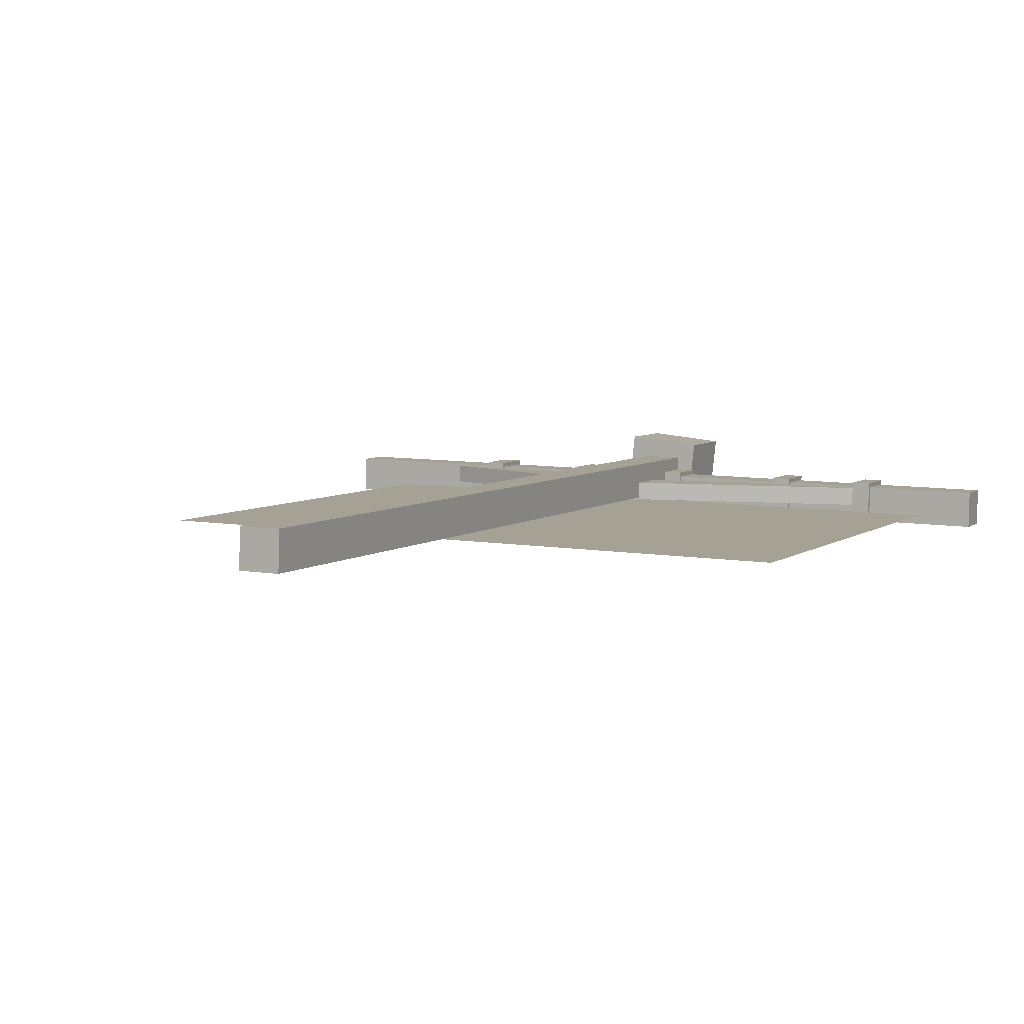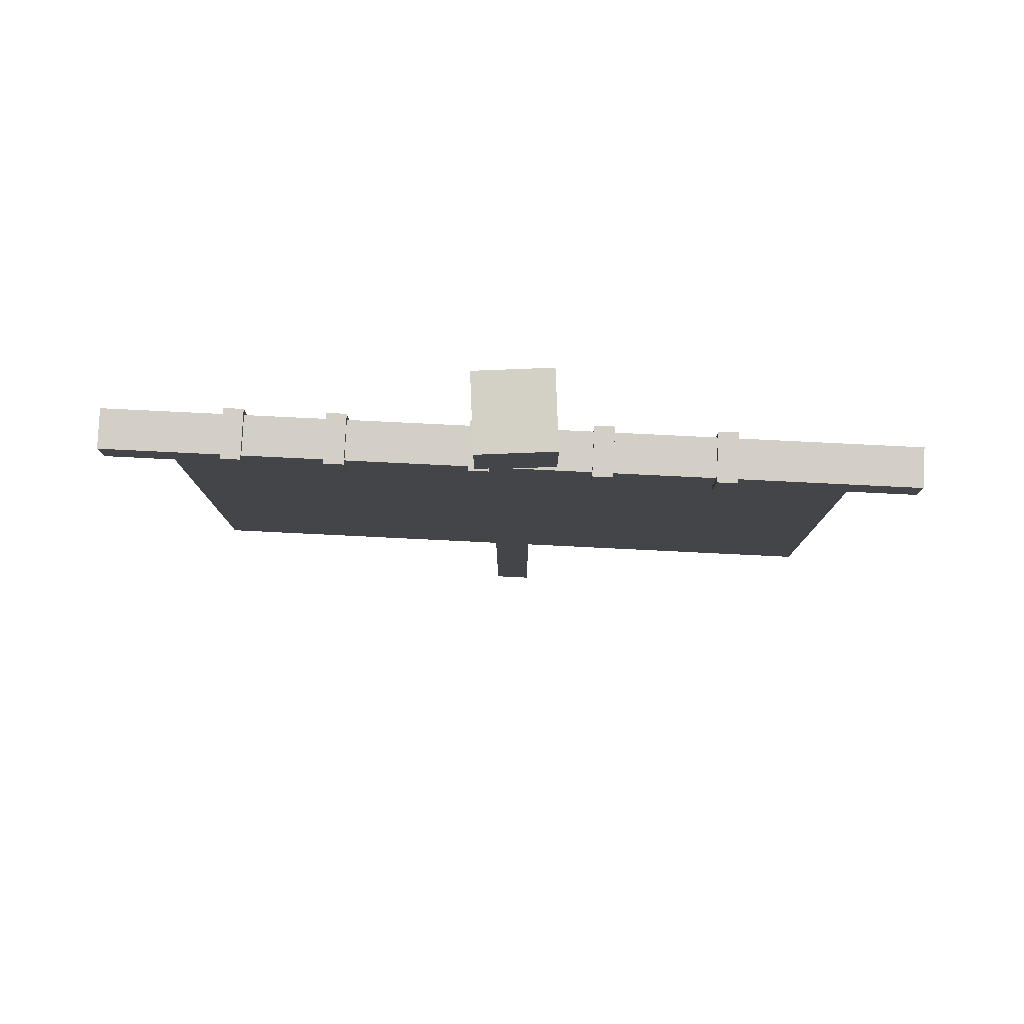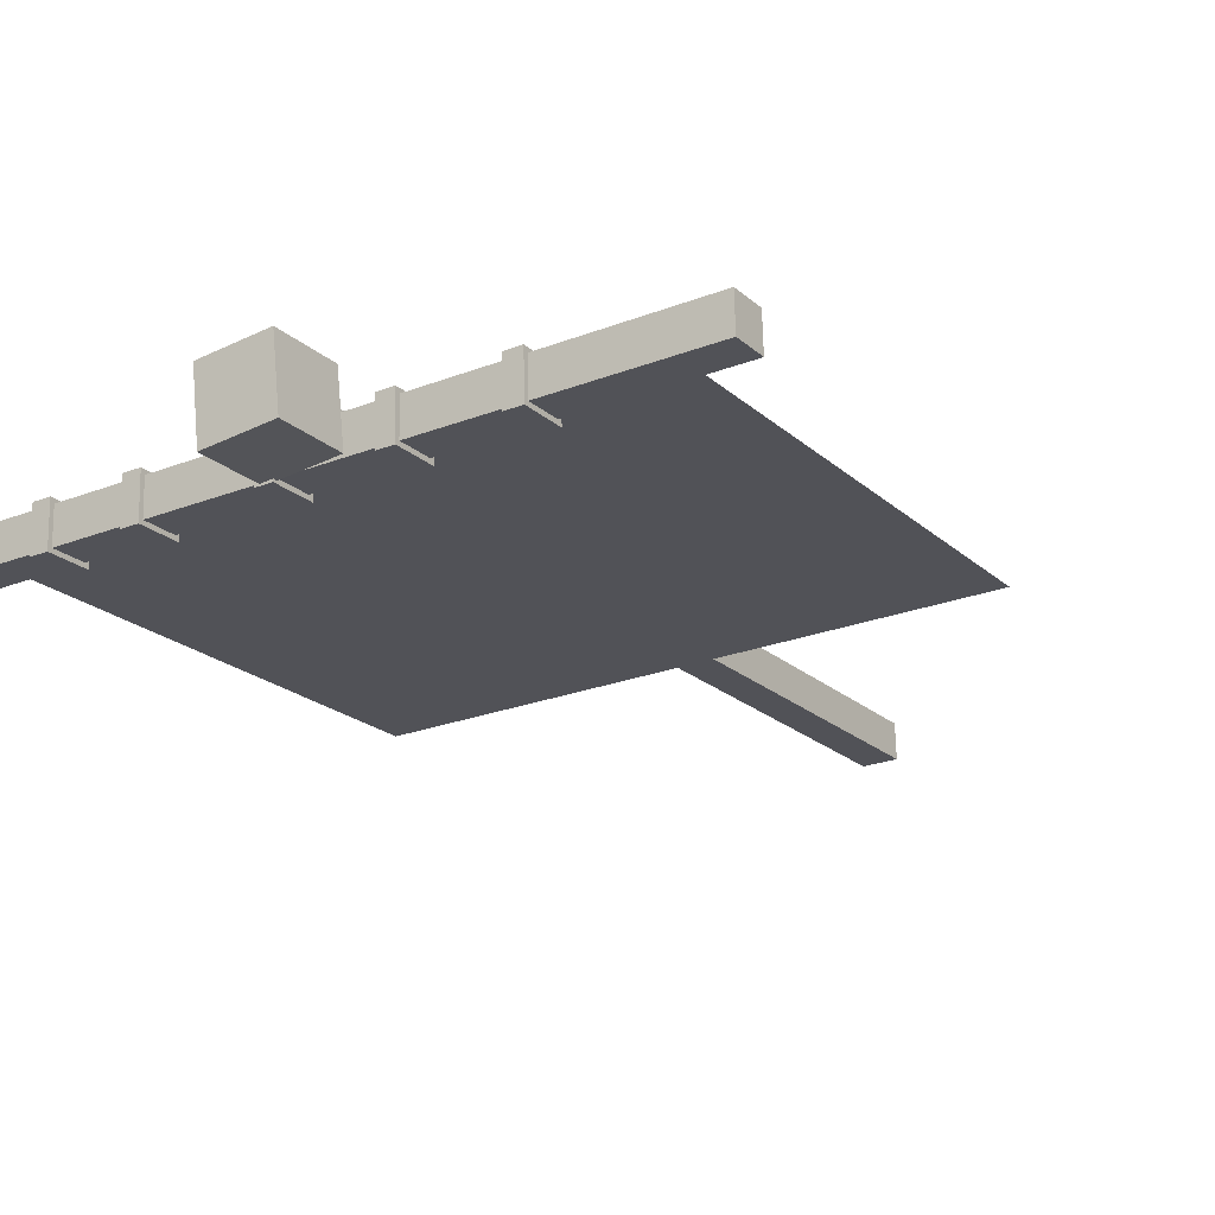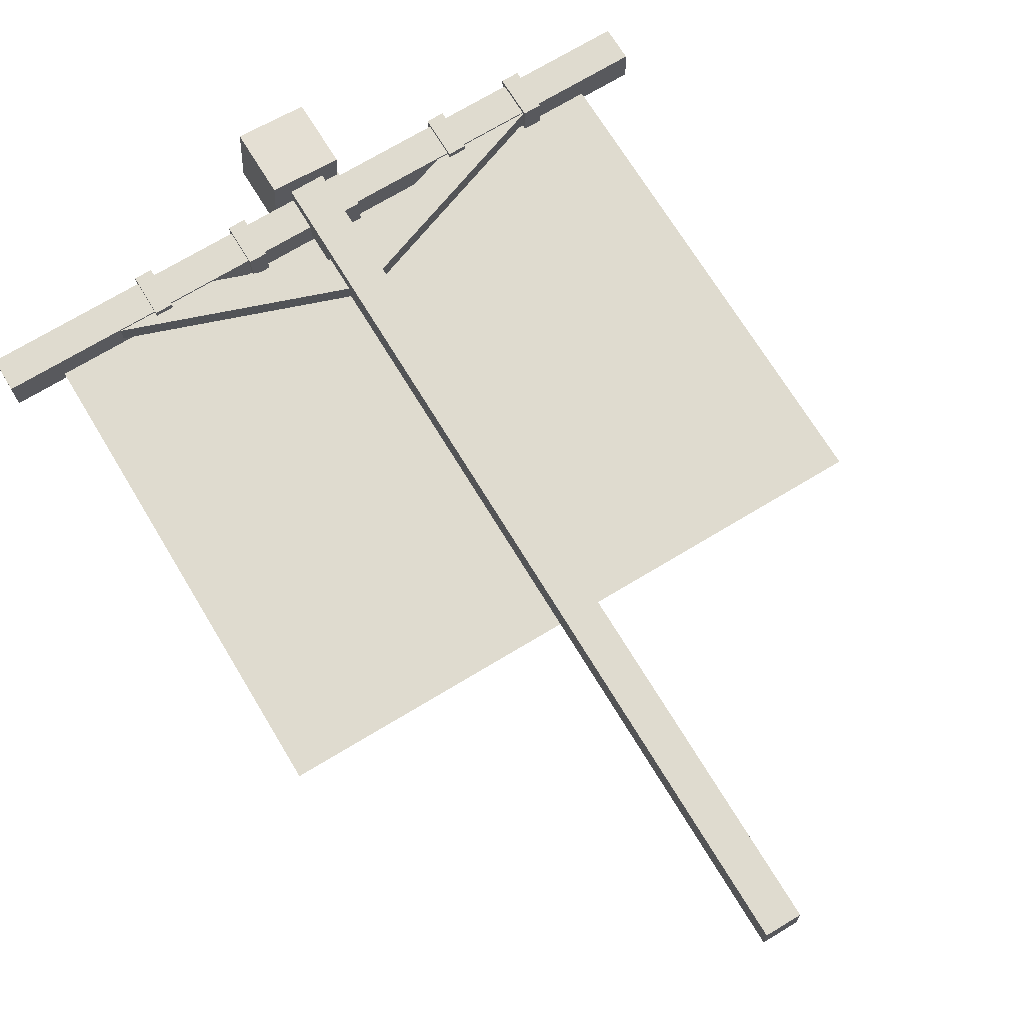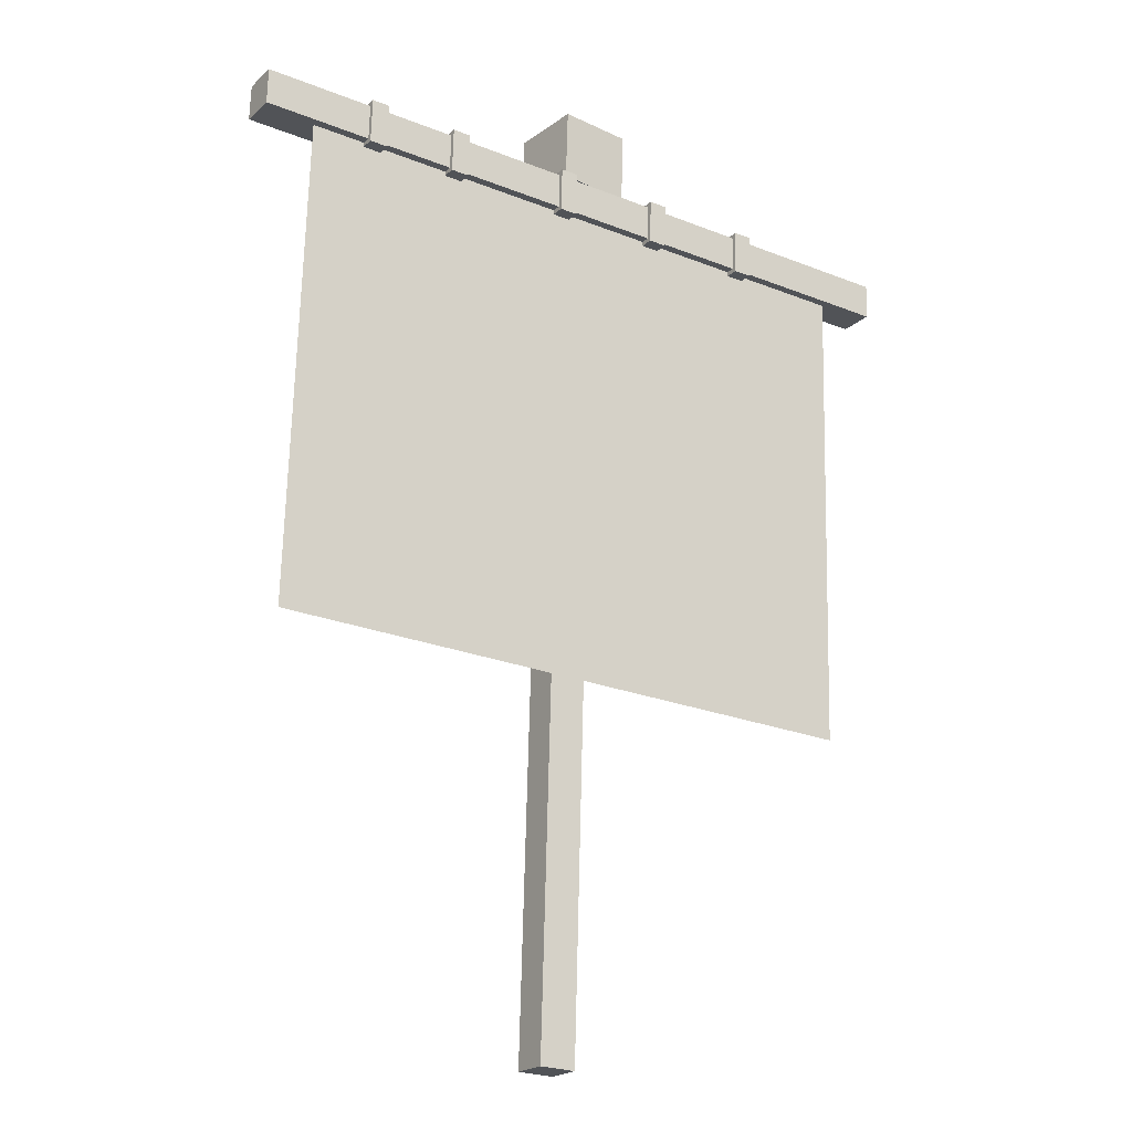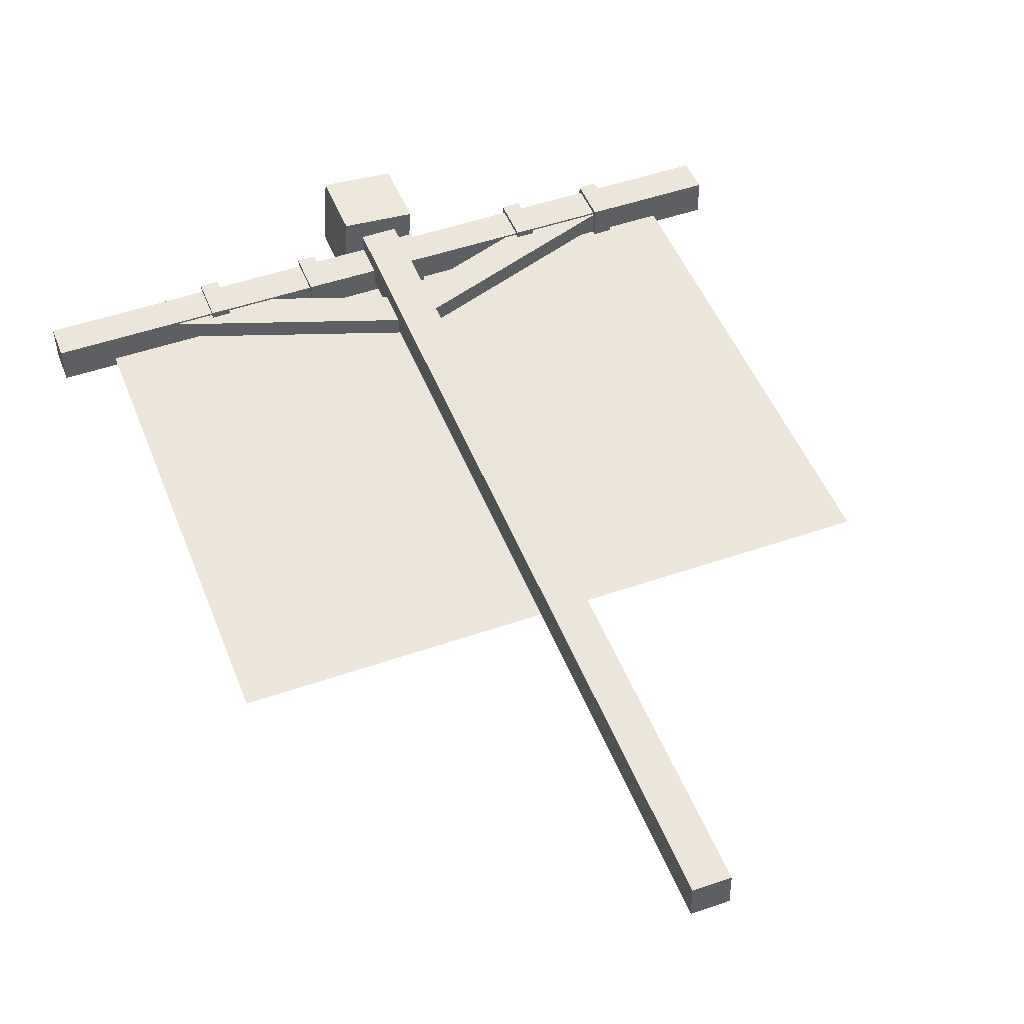
<metadata>
{"format":"obj","ext":"obj","renderer":"f3d","projection":"perspective","resolution":1024,"background":"white","views":[{"elev":8.1,"azim":24.9,"up":"+Z"},{"elev":78.5,"azim":-177.2,"up":"+Y"},{"elev":-23.6,"azim":-147.0,"up":"+Z"},{"elev":72.1,"azim":-31.0,"up":"+Z"},{"elev":-24.1,"azim":146.6,"up":"+Y"},{"elev":50.6,"azim":-20.7,"up":"+Z"}]}
</metadata>
<code>
o cube
v 0.5625 0.2525 0.5515
v 0.5625 0.247 0.4267
v 0.5625 -0.9963 0.6061
v 0.5625 -1.002 0.4812
v 0.4375 0.247 0.4267
v 0.4375 0.2525 0.5515
v 0.4375 -1.002 0.4812
v 0.4375 -0.9963 0.6061
f 4 7 5 2
f 3 4 2 1
f 8 3 1 6
f 7 8 6 5
f 6 1 2 5
f 7 4 3 8
o cube
v 0.5625 2.188 0.467
v 0.5625 2.183 0.3421
v 0.5625 0.2525 0.5515
v 0.5625 0.247 0.4267
v 0.4375 2.183 0.3421
v 0.4375 2.188 0.467
v 0.4375 0.247 0.4267
v 0.4375 0.2525 0.5515
f 12 15 13 10
f 11 12 10 9
f 16 11 9 14
f 15 16 14 13
f 14 9 10 13
f 15 12 11 16
o cube
v 1.75 2.061 0.41
v 1.75 2.055 0.2852
v 1.75 1.936 0.4155
v 1.75 1.93 0.2906
v -0.75 2.055 0.2852
v -0.75 2.061 0.41
v -0.75 1.93 0.2906
v -0.75 1.936 0.4155
f 20 23 21 18
f 19 20 18 17
f 24 19 17 22
f 23 24 22 21
f 22 17 18 21
f 23 20 19 24
o cube
v 0.5318 1.757 0.4168
v 0.5318 1.755 0.3543
v 0.489 1.64 0.4219
v 0.489 1.637 0.3594
v -0.2905 2.054 0.3413
v -0.2905 2.056 0.4037
v -0.3332 1.936 0.3464
v -0.3332 1.939 0.4088
f 28 31 29 26
f 27 28 26 25
f 32 27 25 30
f 31 32 30 29
f 30 25 26 29
f 31 28 27 32
o cube
v 1.29 2.056 0.4037
v 1.29 2.054 0.3413
v 1.333 1.939 0.4088
v 1.333 1.936 0.3464
v 0.4682 1.755 0.3543
v 0.4682 1.757 0.4168
v 0.511 1.637 0.3594
v 0.511 1.64 0.4219
f 36 39 37 34
f 35 36 34 33
f 40 35 33 38
f 39 40 38 37
f 38 33 34 37
f 39 36 35 40
o cube
v -0.125 2.077 0.425
v -0.125 2.07 0.2689
v -0.125 1.921 0.4318
v -0.125 1.914 0.2757
v -0.1875 2.07 0.2689
v -0.1875 2.077 0.425
v -0.1875 1.914 0.2757
v -0.1875 1.921 0.4318
f 44 47 45 42
f 43 44 42 41
f 48 43 41 46
f 47 48 46 45
f 46 41 42 45
f 47 44 43 48
o cube
v 0.25 2.077 0.425
v 0.25 2.07 0.2689
v 0.25 1.921 0.4318
v 0.25 1.914 0.2757
v 0.1875 2.07 0.2689
v 0.1875 2.077 0.425
v 0.1875 1.914 0.2757
v 0.1875 1.921 0.4318
f 52 55 53 50
f 51 52 50 49
f 56 51 49 54
f 55 56 54 53
f 54 49 50 53
f 55 52 51 56
o cube
v 0.625 2.077 0.425
v 0.625 2.07 0.2689
v 0.625 1.921 0.4318
v 0.625 1.914 0.2757
v 0.5625 2.07 0.2689
v 0.5625 2.077 0.425
v 0.5625 1.914 0.2757
v 0.5625 1.921 0.4318
f 60 63 61 58
f 59 60 58 57
f 64 59 57 62
f 63 64 62 61
f 62 57 58 61
f 63 60 59 64
o cube
v 1.062 2.077 0.425
v 1.062 2.07 0.2689
v 1.062 1.921 0.4318
v 1.062 1.914 0.2757
v 1 2.07 0.2689
v 1 2.077 0.425
v 1 1.914 0.2757
v 1 1.921 0.4318
f 68 71 69 66
f 67 68 66 65
f 72 67 65 70
f 71 72 70 69
f 70 65 66 69
f 71 68 67 72
o cube
v 1.375 2.077 0.425
v 1.375 2.07 0.2689
v 1.375 1.921 0.4318
v 1.375 1.914 0.2757
v 1.312 2.07 0.2689
v 1.312 2.077 0.425
v 1.312 1.914 0.2757
v 1.312 1.921 0.4318
f 76 79 77 74
f 75 76 74 73
f 80 75 73 78
f 79 80 78 77
f 78 73 74 77
f 79 76 75 80
o cube
v 1.562 1.932 0.3218
v 1.562 1.932 0.3218
v 1.562 0.2457 0.3954
v 1.562 0.2457 0.3954
v -0.5625 1.932 0.3218
v -0.5625 1.932 0.3218
v -0.5625 0.2457 0.3954
v -0.5625 0.2457 0.3954
f 84 87 85 82
f 83 84 82 81
f 88 83 81 86
f 87 88 86 85
f 86 81 82 85
f 87 84 83 88
o cube
v 0.6266 2.316 0.513
v 0.6048 2.305 0.2642
v 0.6276 2.066 0.5239
v 0.6058 2.055 0.2751
v 0.3558 2.305 0.286
v 0.3776 2.316 0.5348
v 0.3568 2.055 0.2969
v 0.3785 2.066 0.5457
f 92 95 93 90
f 91 92 90 89
f 96 91 89 94
f 95 96 94 93
f 94 89 90 93
f 95 92 91 96

</code>
